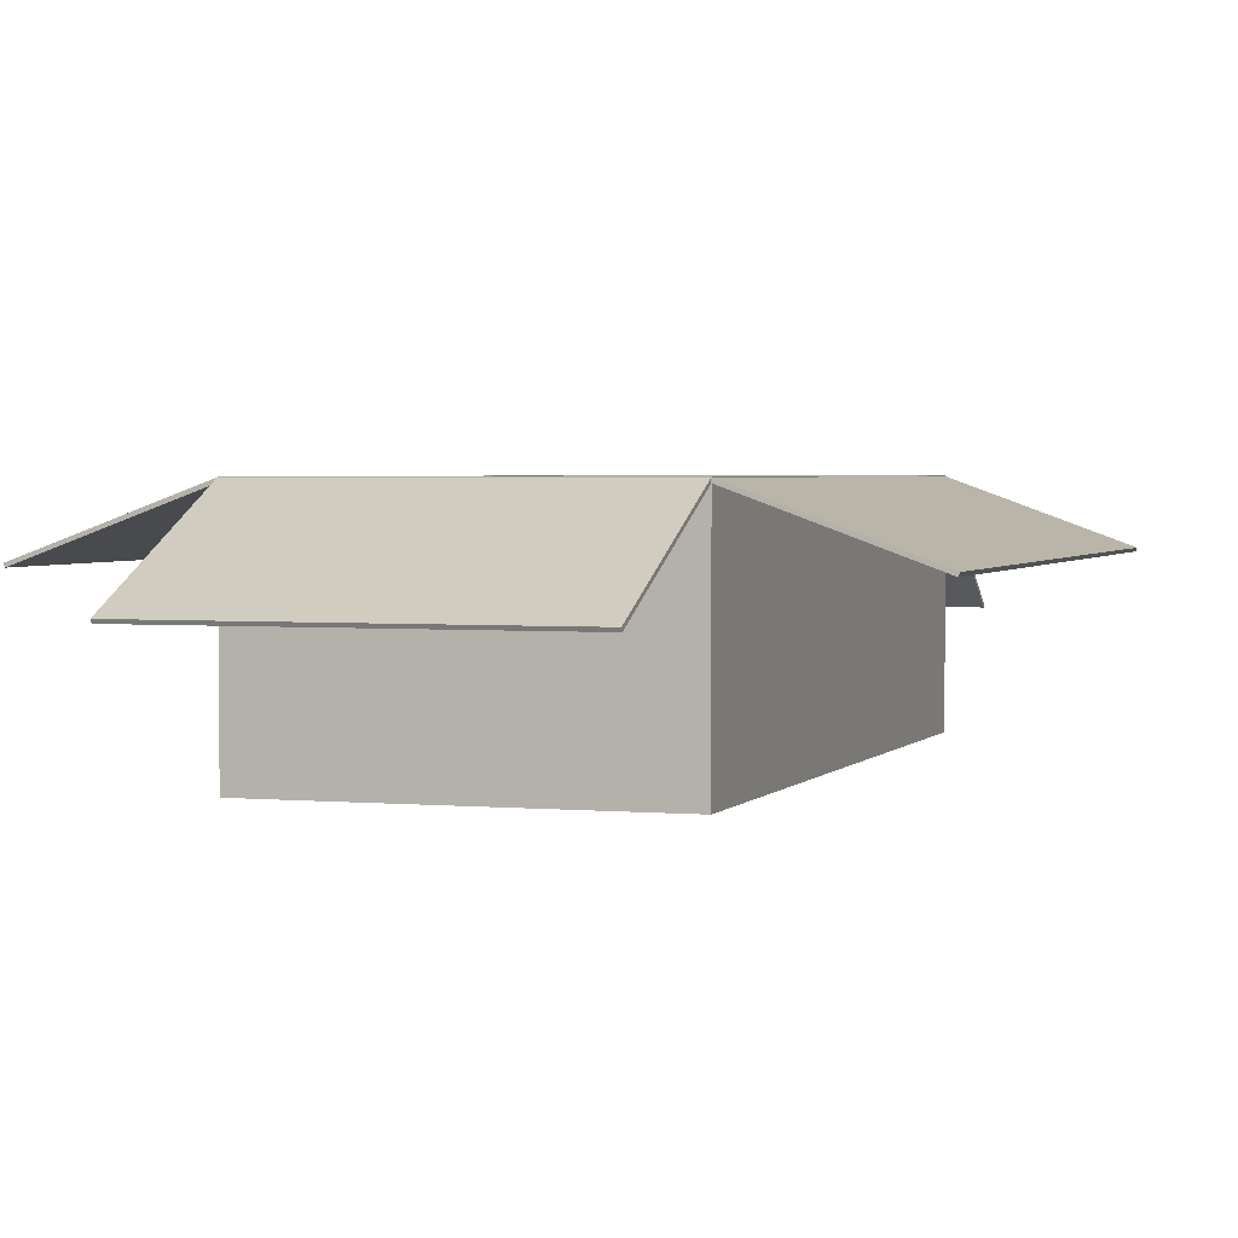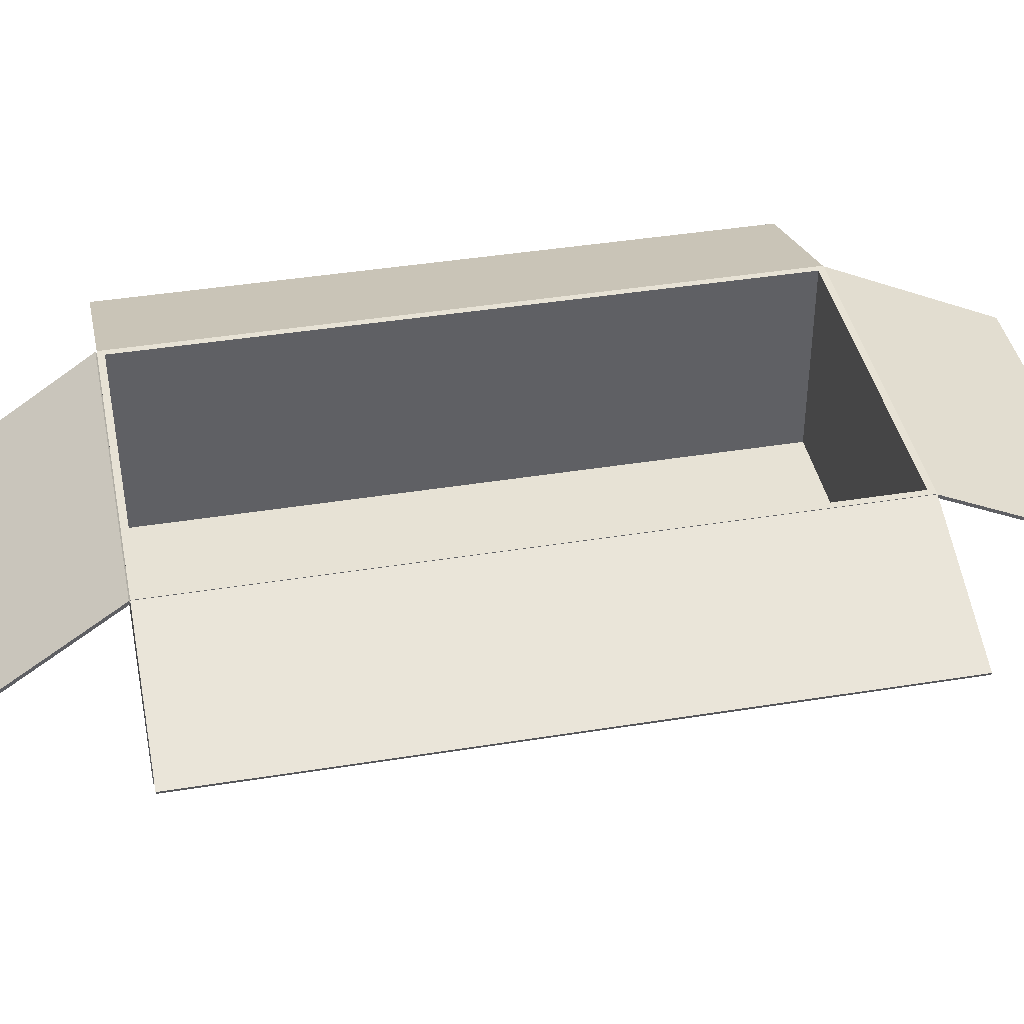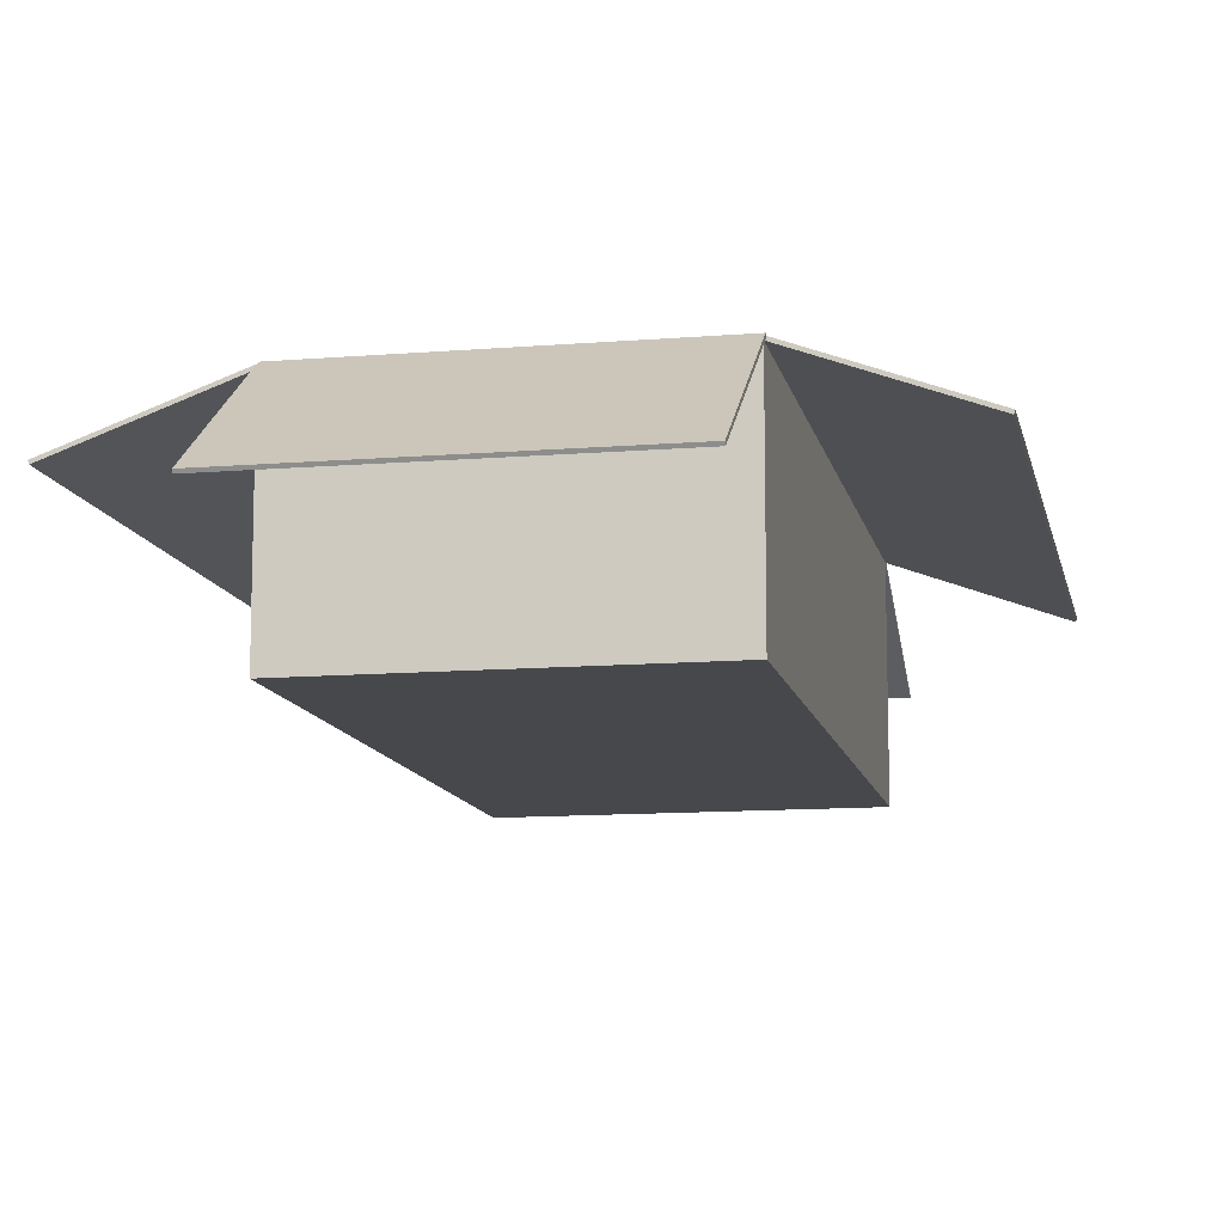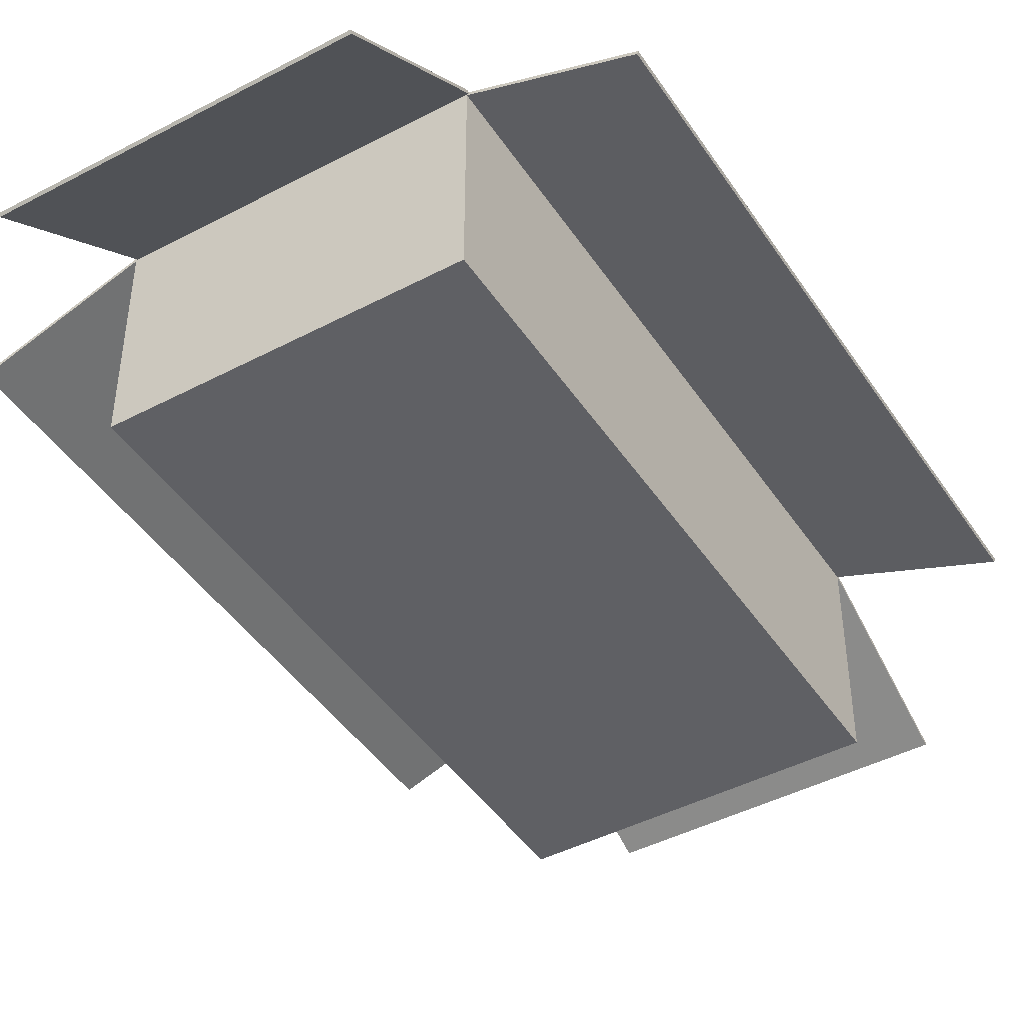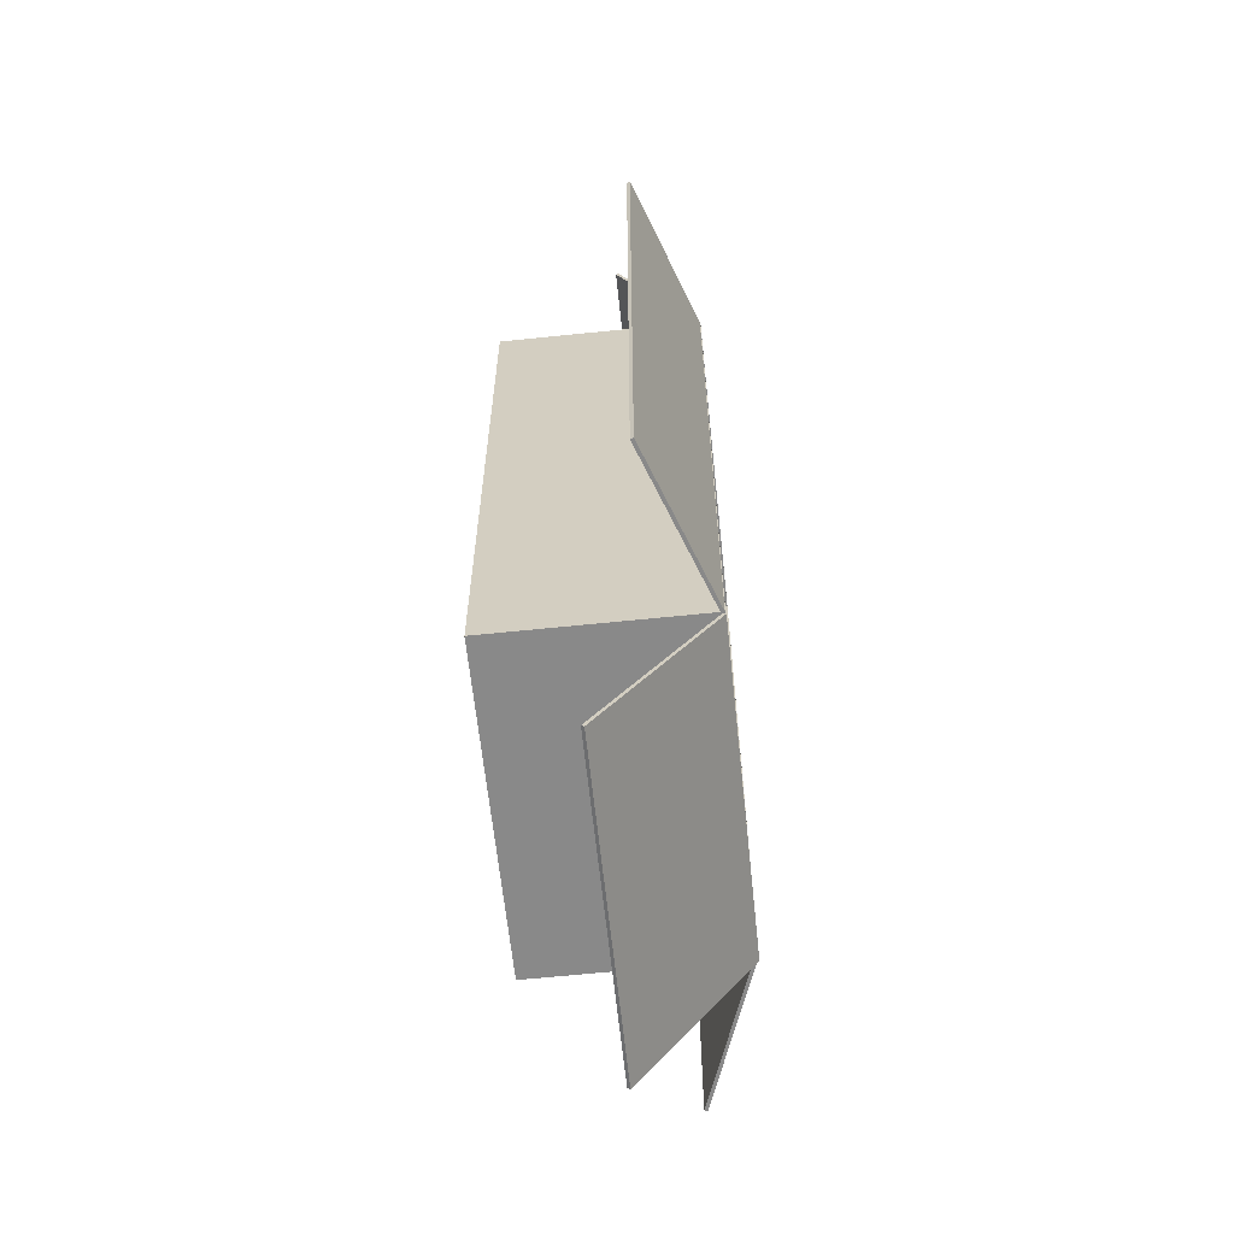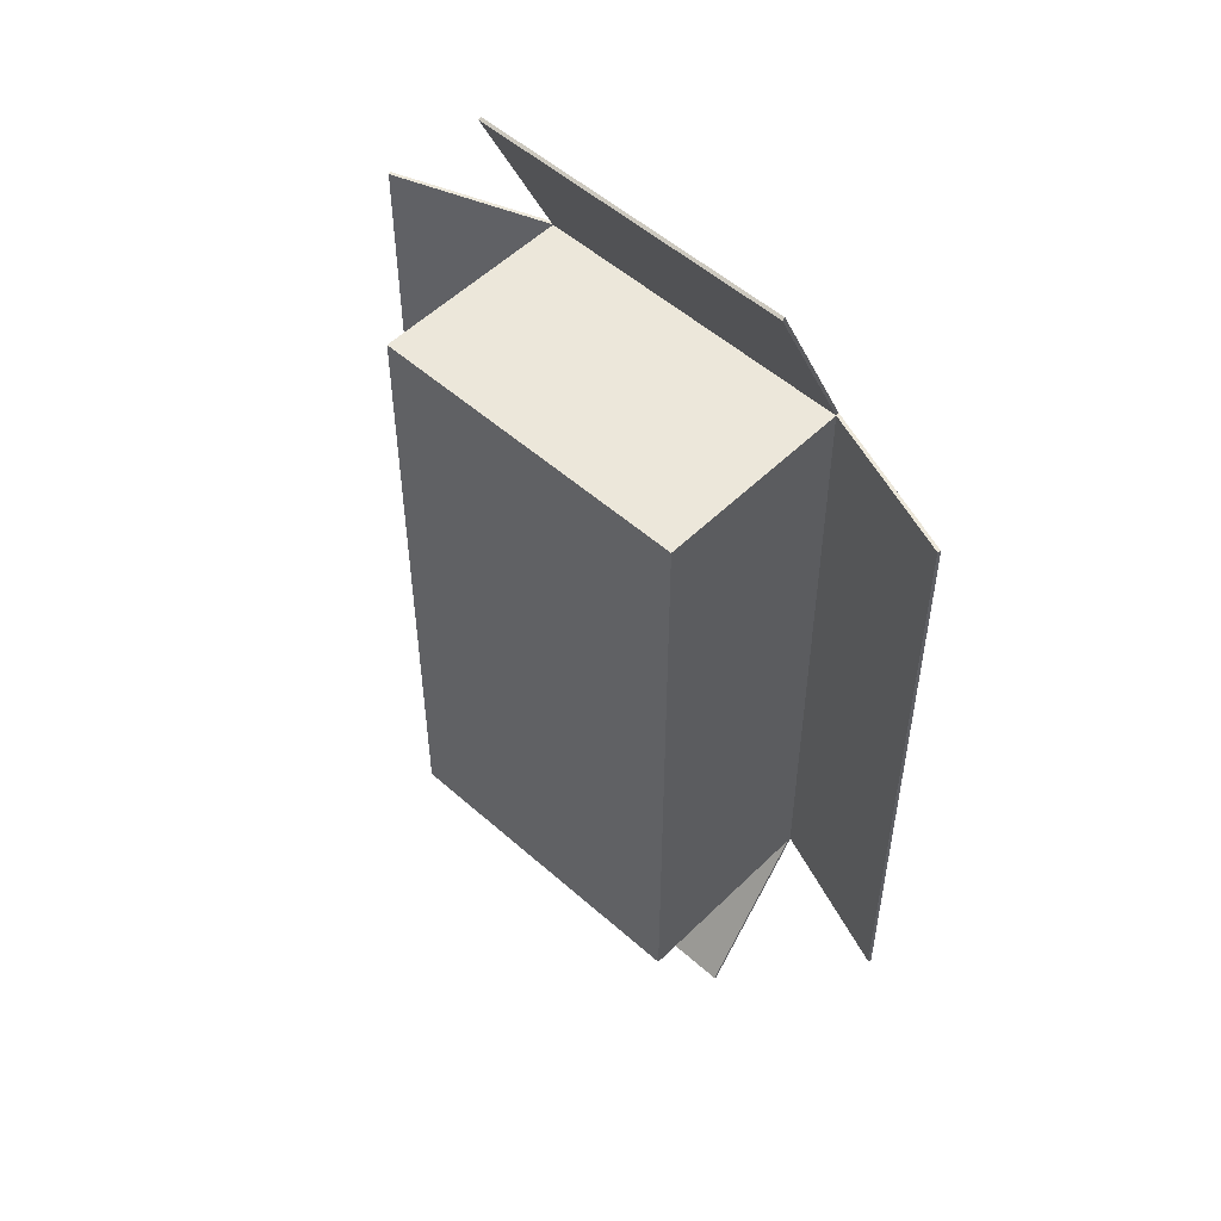
<metadata>
{"format":"obj","ext":"obj","renderer":"f3d","projection":"perspective","resolution":1024,"background":"white","views":[{"elev":2.6,"azim":18.2,"up":"+Y"},{"elev":40.4,"azim":-101.3,"up":"+Y"},{"elev":-11.5,"azim":-168.6,"up":"+Y"},{"elev":-44.5,"azim":-148.5,"up":"+Y"},{"elev":-63.2,"azim":96.0,"up":"+Z"},{"elev":52.6,"azim":43.6,"up":"+Z"}]}
</metadata>
<code>
o Box_Booleanovsk__operace_Krychle1
v 25 0.02919 50
v 25 31.34 50
v -25 31.34 50
v -25 0.02919 50
v 25 0.0292 -50
v 25 31.34 -50
v -25 0.0292 -50
v -25 31.34 -50
v 24 31.34 -49
v 24 31.34 49
v -24 31.34 49
v -24 31.34 -49
f 1 2 3 4
f 5 6 2 1
f 7 8 6 5
f 4 3 8 7
f 9 10 2 6
f 3 2 10 11
f 8 3 11 12
f 12 9 6 8
f 5 1 4 7
o Box_Krychle
v 24.98 18.18 76.39
v 24.98 18.64 76.6
v -25.02 18.64 76.6
v -25.02 18.18 76.39
v 24.98 30.78 49.84
v 24.98 31.23 50.06
v -25.02 30.78 49.84
v -25.02 31.23 50.06
f 13 14 15 16
f 17 18 14 13
f 19 20 18 17
f 16 15 20 19
f 14 18 20 15
f 17 13 16 19
o Box_Krychle_3
v 48.2 22.28 50
v 48.37 22.75 50
v 24.88 31.3 50
v 24.71 30.83 50
v 48.2 22.28 -50
v 48.37 22.75 -50
v 24.71 30.83 -50
v 24.88 31.3 -50
f 21 22 23 24
f 25 26 22 21
f 27 28 26 25
f 24 23 28 27
f 22 26 28 23
f 25 21 24 27
o Box_Krychle_1
v 24.78 31 -49.89
v 24.78 31.41 -50.17
v -25.22 31.41 -50.17
v -25.22 31 -49.89
v 24.78 14.31 -74.07
v 24.78 14.72 -74.36
v -25.22 14.31 -74.07
v -25.22 14.72 -74.36
f 29 30 31 32
f 33 34 30 29
f 35 36 34 33
f 32 31 36 35
f 30 34 36 31
f 33 29 32 35
o Box_Booleanovsk__operace_Krychle_11
v -24 1.034 49
v -24 31.34 49
v 24 31.34 49
v 24 1.034 49
v 24 31.34 -49
v 24 1.034 -49
v -24 31.34 -49
v -24 1.034 -49
f 37 38 39 40
f 40 39 41 42
f 42 41 43 44
f 44 43 38 37
f 40 42 44 37
o Box_Krychle_2
v -24.83 30.8 50
v -25 31.27 50
v -48.49 22.72 50
v -48.32 22.25 50
v -24.83 30.8 -50
v -25 31.27 -50
v -48.32 22.25 -50
v -48.49 22.72 -50
f 45 46 47 48
f 49 50 46 45
f 51 52 50 49
f 48 47 52 51
f 46 50 52 47
f 49 45 48 51

</code>
